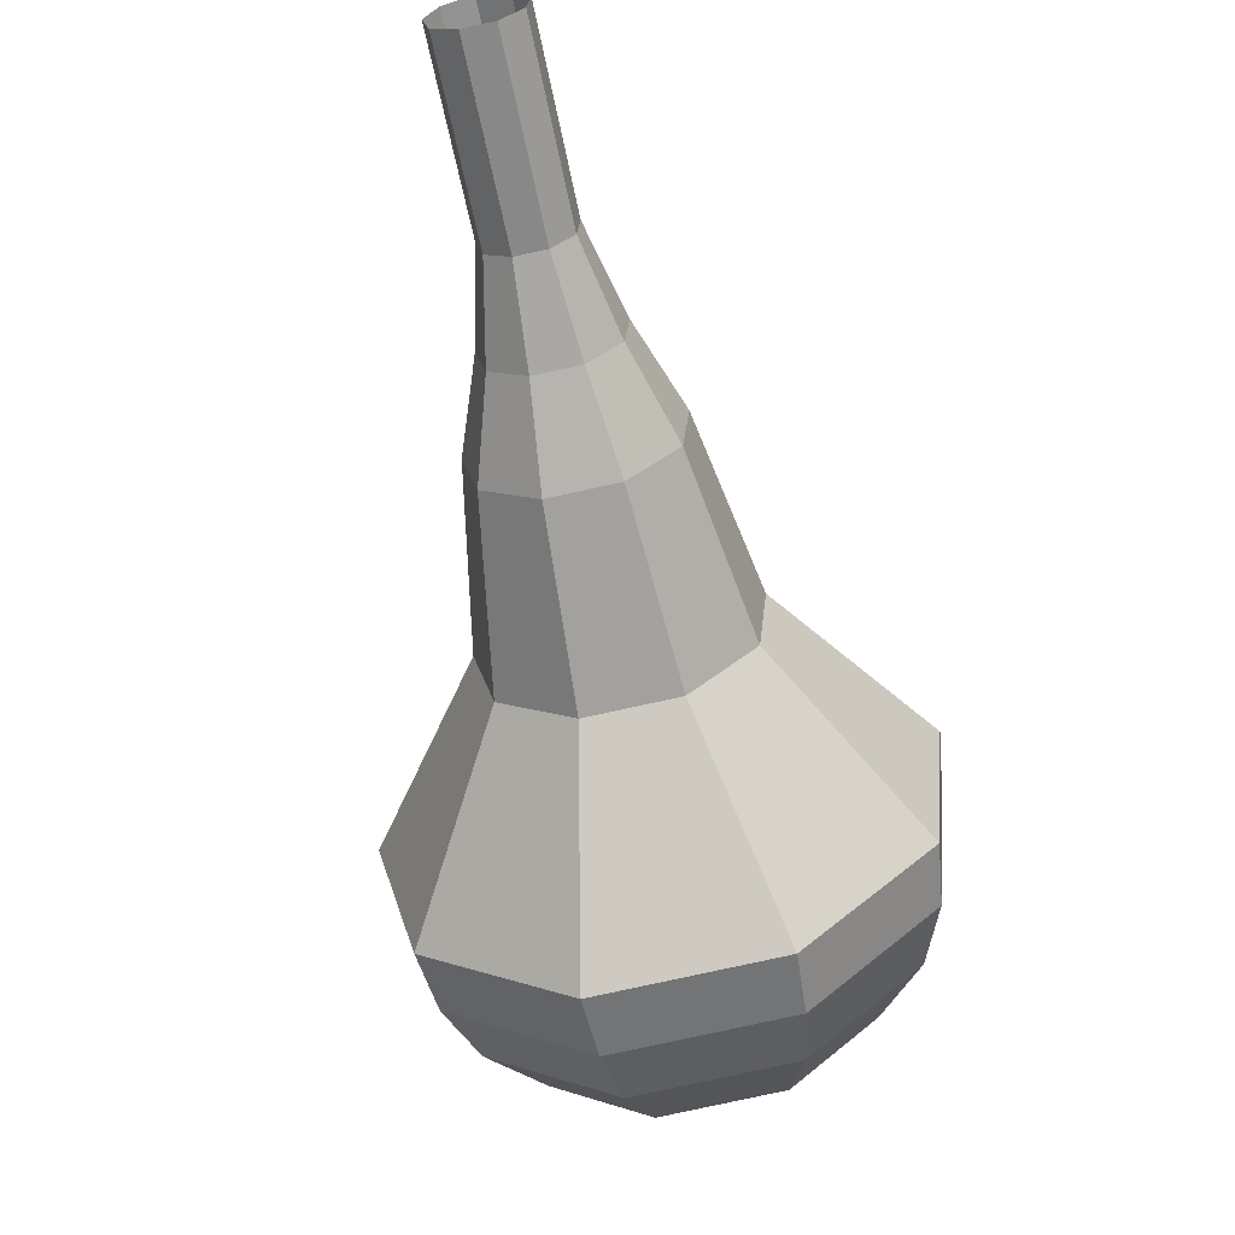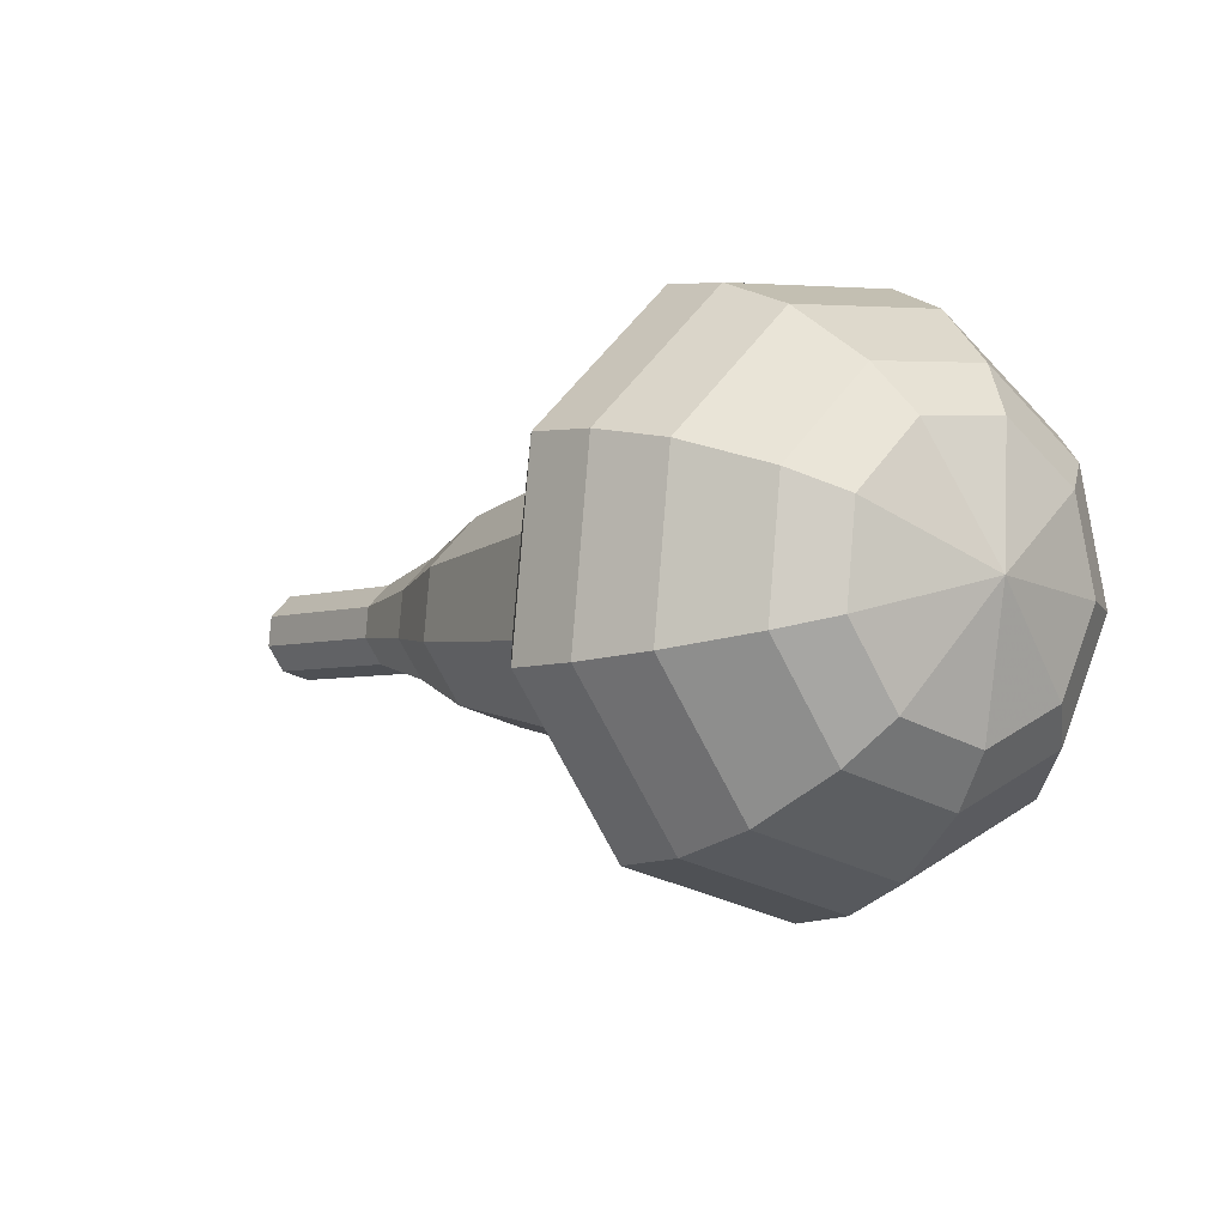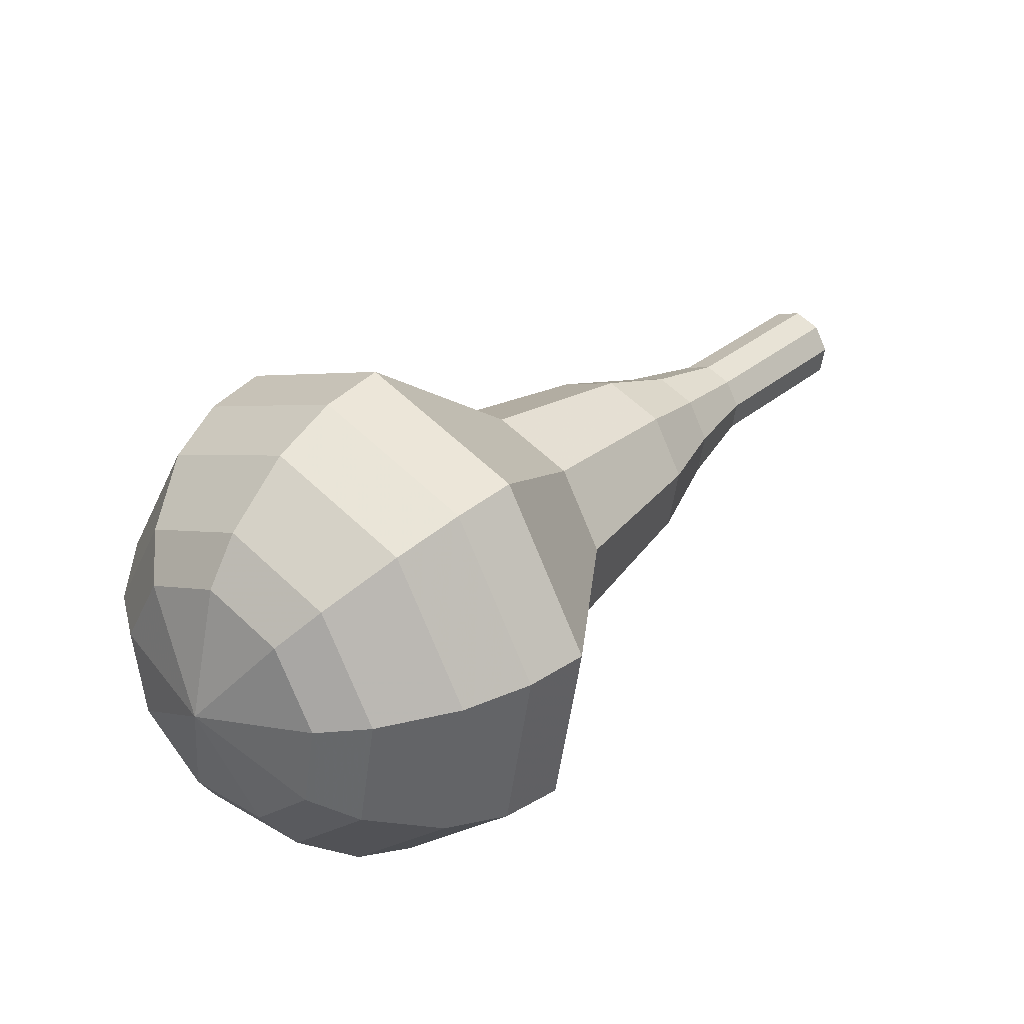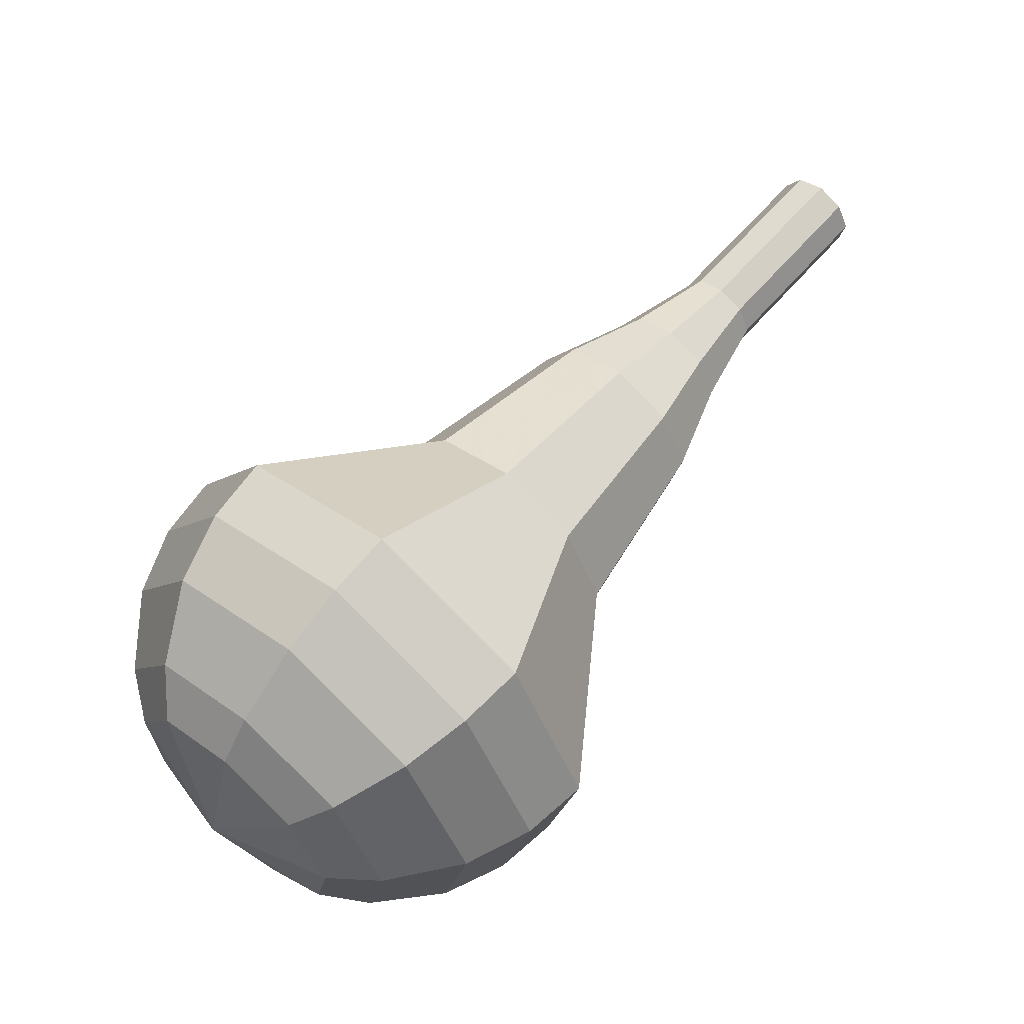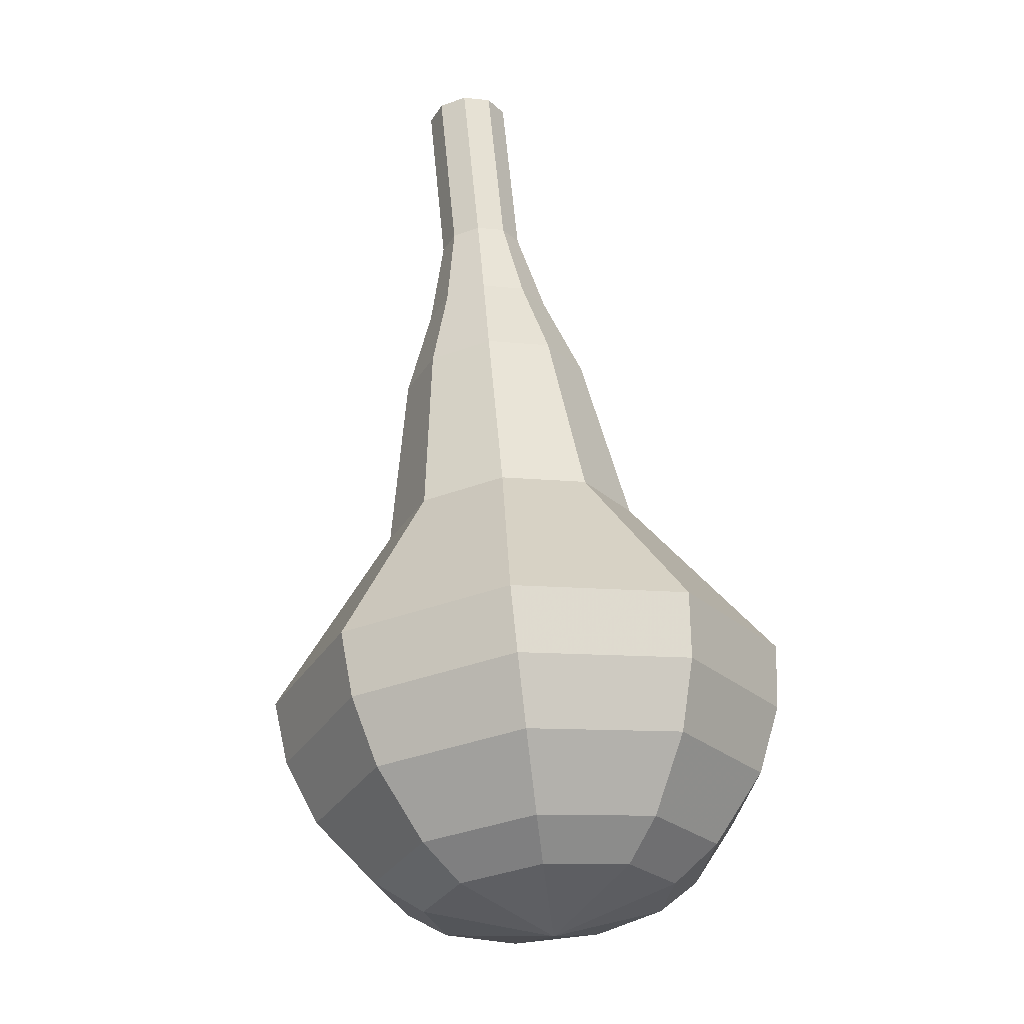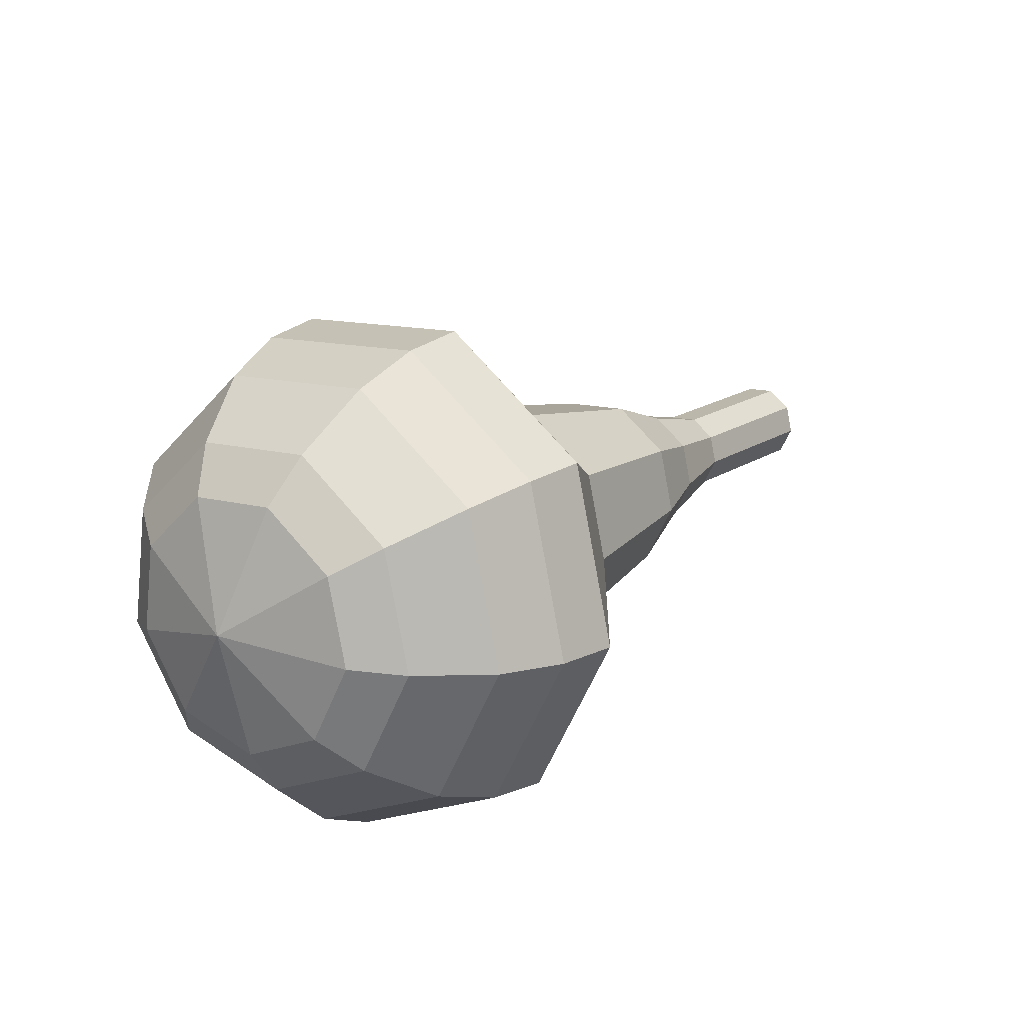
<metadata>
{"format":"obj","ext":"obj","renderer":"f3d","projection":"perspective","resolution":1024,"background":"white","views":[{"elev":-18.7,"azim":12.4,"up":"+Y"},{"elev":-59.5,"azim":124.4,"up":"+Y"},{"elev":-45.5,"azim":78.5,"up":"+Z"},{"elev":-40.2,"azim":106.9,"up":"+Z"},{"elev":14.1,"azim":-4.6,"up":"+Z"},{"elev":-49.9,"azim":64.0,"up":"+Z"}]}
</metadata>
<code>
g tube1
v 158.9 155.1 168.8
v 159.1 155.8 168.3
v 159.9 156.1 168
v 160.7 156.1 168.1
v 161.3 155.6 168.5
v 161.3 155 169.1
v 160.8 154.5 169.5
v 160 154.3 169.6
v 159.2 154.6 169.4
v 158.9 155.1 168.8
v 159 153.4 166.8
v 159.3 154 166.3
v 160 154.3 166
v 160.8 154.3 166.1
v 161.4 153.8 166.6
v 161.4 153.2 167.1
v 160.9 152.7 167.6
v 160.1 152.5 167.7
v 159.3 152.8 167.4
v 159 153.4 166.8
v 159.1 151.6 164.9
v 159.4 152.2 164.3
v 160.1 152.6 164
v 160.9 152.5 164.1
v 161.5 152.1 164.6
v 161.5 151.4 165.1
v 161 150.9 165.6
v 160.2 150.7 165.7
v 159.4 151 165.4
v 159.1 151.6 164.9
v 158.6 149.8 162.9
v 159 150.7 162.1
v 160.1 151.2 161.7
v 161.3 151.1 161.8
v 162.2 150.5 162.5
v 162.3 149.5 163.3
v 161.5 148.7 164
v 160.2 148.5 164.1
v 159.1 148.9 163.7
v 158.6 149.8 162.9
v 157.8 147.9 160.9
v 158.3 149.3 159.7
v 160 150.1 159.1
v 161.9 150 159.3
v 163.2 149 160.3
v 163.3 147.6 161.6
v 162.1 146.4 162.5
v 160.2 146 162.8
v 158.5 146.6 162.1
v 157.8 147.9 160.9
v 157 144.3 157
v 157.8 146.2 155.3
v 160 147.3 154.5
v 162.5 147.1 154.8
v 164.2 145.7 156.1
v 164.4 143.8 157.8
v 162.8 142.3 159.1
v 160.3 141.8 159.4
v 158 142.6 158.6
v 157 144.3 157
v 153.5 140.5 153
v 155 144.2 149.8
v 159.4 146.4 148.1
v 164.5 146 148.7
v 167.9 143.3 151.3
v 168.1 139.5 154.7
v 165 136.4 157.3
v 160 135.4 157.9
v 155.5 137.1 156.2
v 153.5 140.5 153
v 153.8 139.3 151.6
v 155.3 142.9 148.5
v 159.5 145 146.8
v 164.4 144.6 147.4
v 167.8 142 149.9
v 168 138.3 153.3
v 165 135.3 155.8
v 160.1 134.4 156.4
v 155.7 136 154.7
v 153.8 139.3 151.6
v 154.7 138.1 150.2
v 156 141.3 147.4
v 159.7 143.2 145.9
v 164.1 142.9 146.4
v 167.1 140.5 148.7
v 167.3 137.2 151.7
v 164.6 134.5 154
v 160.3 133.7 154.5
v 156.4 135.1 153
v 154.7 138.1 150.2
v 156.3 136.9 148.8
v 157.3 139.4 146.7
v 160.1 140.8 145.6
v 163.5 140.6 145.9
v 165.8 138.8 147.7
v 166 136.3 150
v 163.9 134.2 151.7
v 160.6 133.6 152.1
v 157.6 134.6 151
v 156.3 136.9 148.8
v 157.6 136.4 148.1
v 158.4 138.2 146.6
v 160.5 139.2 145.7
v 162.9 139.1 146
v 164.6 137.7 147.3
v 164.7 135.9 149
v 163.2 134.4 150.2
v 160.8 133.9 150.5
v 158.6 134.7 149.7
v 157.6 136.4 148.1
v 161.3 136 147.4
v 161.3 136 147.4
v 161.3 136 147.4
v 161.3 136 147.4
v 161.3 136 147.4
v 161.3 136 147.4
v 161.3 136 147.4
v 161.3 136 147.4
v 161.3 136 147.4
v 161.3 136 147.4
f 1 2 12
f 12 11 1
f 2 3 13
f 13 12 2
f 3 4 14
f 14 13 3
f 4 5 15
f 15 14 4
f 5 6 16
f 16 15 5
f 6 7 17
f 17 16 6
f 7 8 18
f 18 17 7
f 8 9 19
f 19 18 8
f 9 10 20
f 20 19 9
f 11 12 22
f 22 21 11
f 12 13 23
f 23 22 12
f 13 14 24
f 24 23 13
f 14 15 25
f 25 24 14
f 15 16 26
f 26 25 15
f 16 17 27
f 27 26 16
f 17 18 28
f 28 27 17
f 18 19 29
f 29 28 18
f 19 20 30
f 30 29 19
f 21 22 32
f 32 31 21
f 22 23 33
f 33 32 22
f 23 24 34
f 34 33 23
f 24 25 35
f 35 34 24
f 25 26 36
f 36 35 25
f 26 27 37
f 37 36 26
f 27 28 38
f 38 37 27
f 28 29 39
f 39 38 28
f 29 30 40
f 40 39 29
f 31 32 42
f 42 41 31
f 32 33 43
f 43 42 32
f 33 34 44
f 44 43 33
f 34 35 45
f 45 44 34
f 35 36 46
f 46 45 35
f 36 37 47
f 47 46 36
f 37 38 48
f 48 47 37
f 38 39 49
f 49 48 38
f 39 40 50
f 50 49 39
f 41 42 52
f 52 51 41
f 42 43 53
f 53 52 42
f 43 44 54
f 54 53 43
f 44 45 55
f 55 54 44
f 45 46 56
f 56 55 45
f 46 47 57
f 57 56 46
f 47 48 58
f 58 57 47
f 48 49 59
f 59 58 48
f 49 50 60
f 60 59 49
f 51 52 62
f 62 61 51
f 52 53 63
f 63 62 52
f 53 54 64
f 64 63 53
f 54 55 65
f 65 64 54
f 55 56 66
f 66 65 55
f 56 57 67
f 67 66 56
f 57 58 68
f 68 67 57
f 58 59 69
f 69 68 58
f 59 60 70
f 70 69 59
f 61 62 72
f 72 71 61
f 62 63 73
f 73 72 62
f 63 64 74
f 74 73 63
f 64 65 75
f 75 74 64
f 65 66 76
f 76 75 65
f 66 67 77
f 77 76 66
f 67 68 78
f 78 77 67
f 68 69 79
f 79 78 68
f 69 70 80
f 80 79 69
f 71 72 82
f 82 81 71
f 72 73 83
f 83 82 72
f 73 74 84
f 84 83 73
f 74 75 85
f 85 84 74
f 75 76 86
f 86 85 75
f 76 77 87
f 87 86 76
f 77 78 88
f 88 87 77
f 78 79 89
f 89 88 78
f 79 80 90
f 90 89 79
f 81 82 92
f 92 91 81
f 82 83 93
f 93 92 82
f 83 84 94
f 94 93 83
f 84 85 95
f 95 94 84
f 85 86 96
f 96 95 85
f 86 87 97
f 97 96 86
f 87 88 98
f 98 97 87
f 88 89 99
f 99 98 88
f 89 90 100
f 100 99 89
f 91 92 102
f 102 101 91
f 92 93 103
f 103 102 92
f 93 94 104
f 104 103 93
f 94 95 105
f 105 104 94
f 95 96 106
f 106 105 95
f 96 97 107
f 107 106 96
f 97 98 108
f 108 107 97
f 98 99 109
f 109 108 98
f 99 100 110
f 110 109 99
f 101 102 112
f 112 111 101
f 102 103 113
f 113 112 102
f 103 104 114
f 114 113 103
f 104 105 115
f 115 114 104
f 105 106 116
f 116 115 105
f 106 107 117
f 117 116 106
f 107 108 118
f 118 117 107
f 108 109 119
f 119 118 108
f 109 110 120
f 120 119 109
g

</code>
